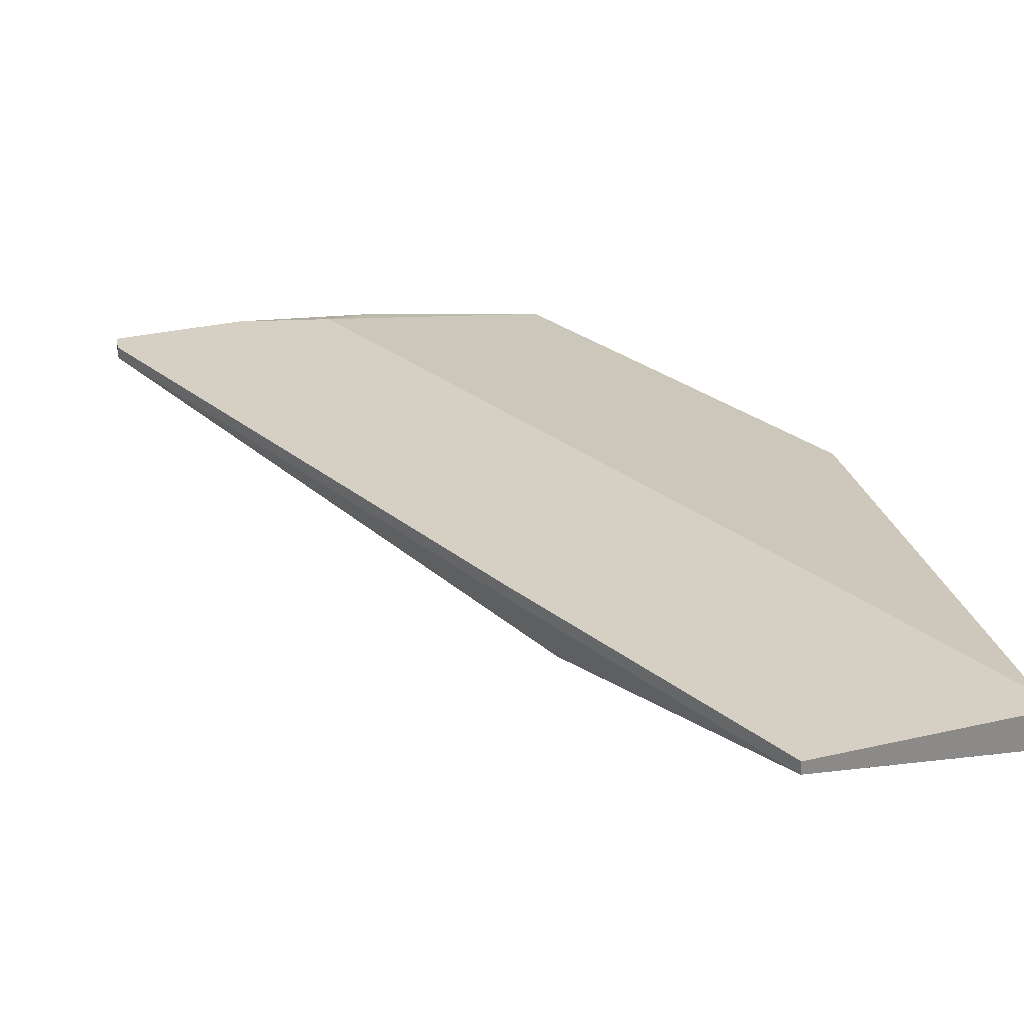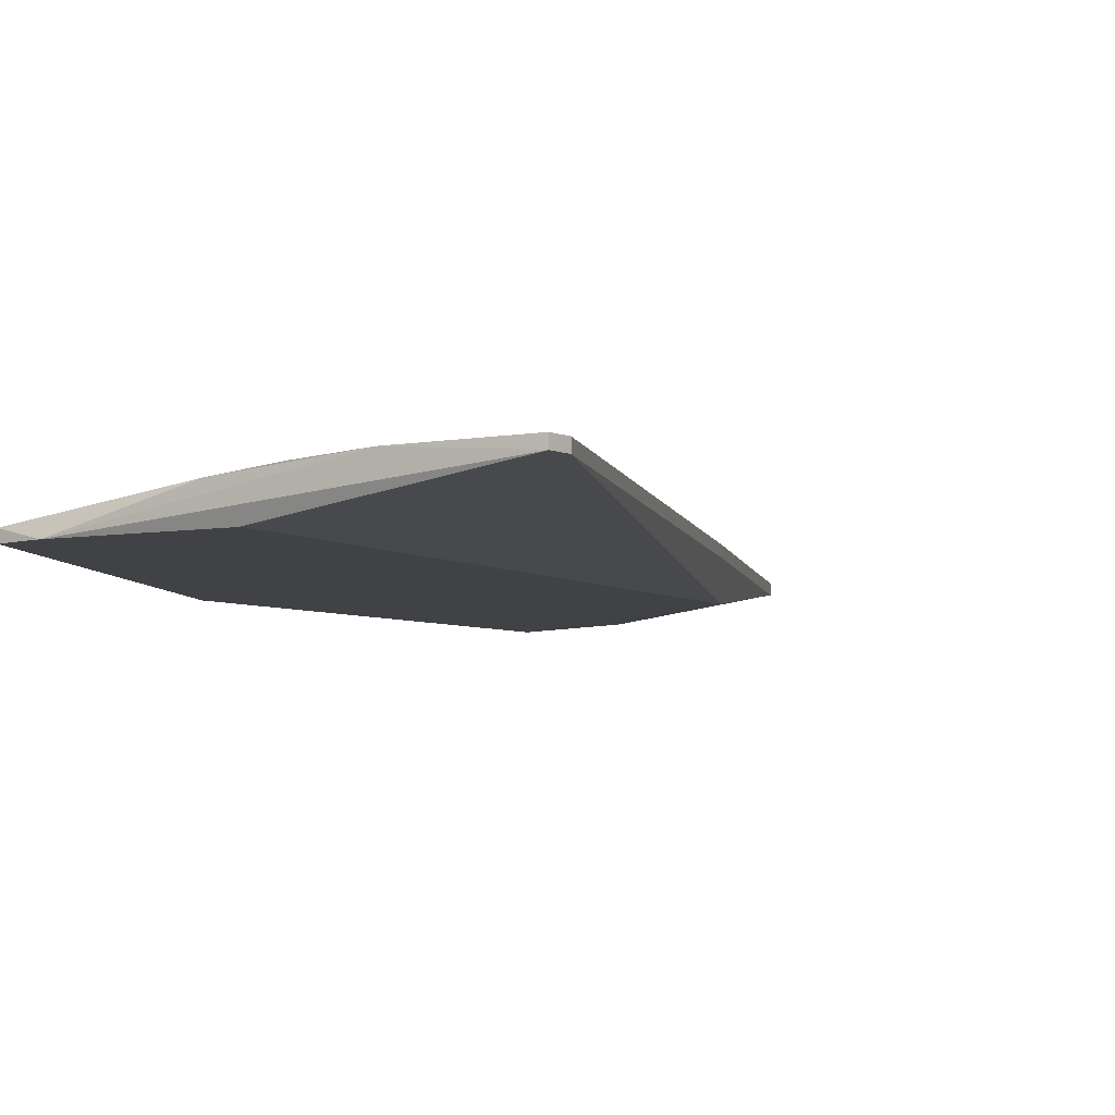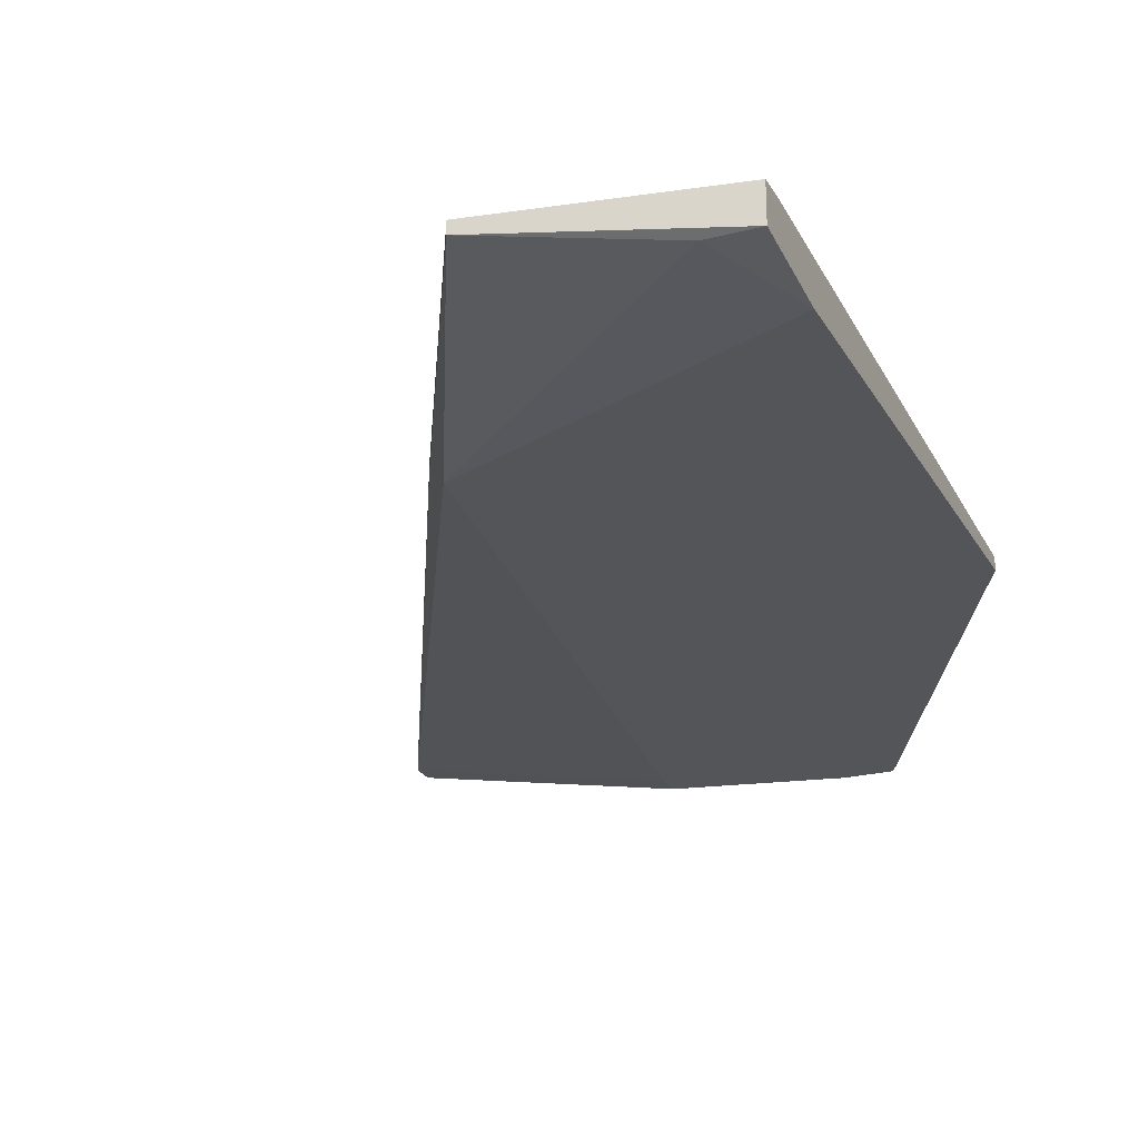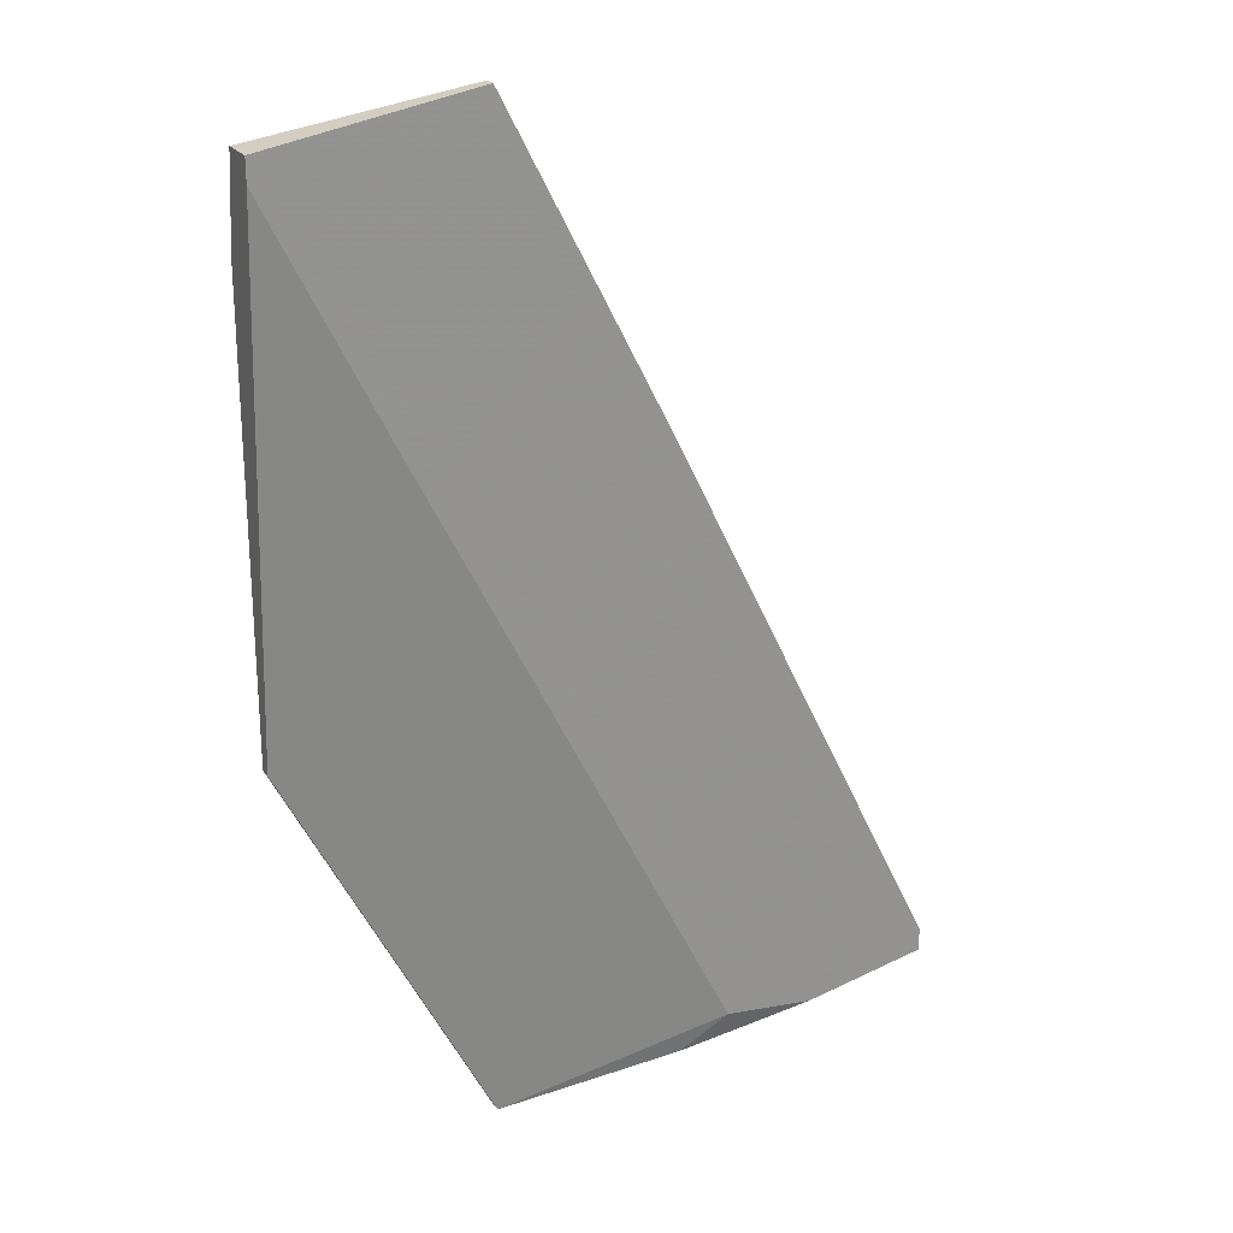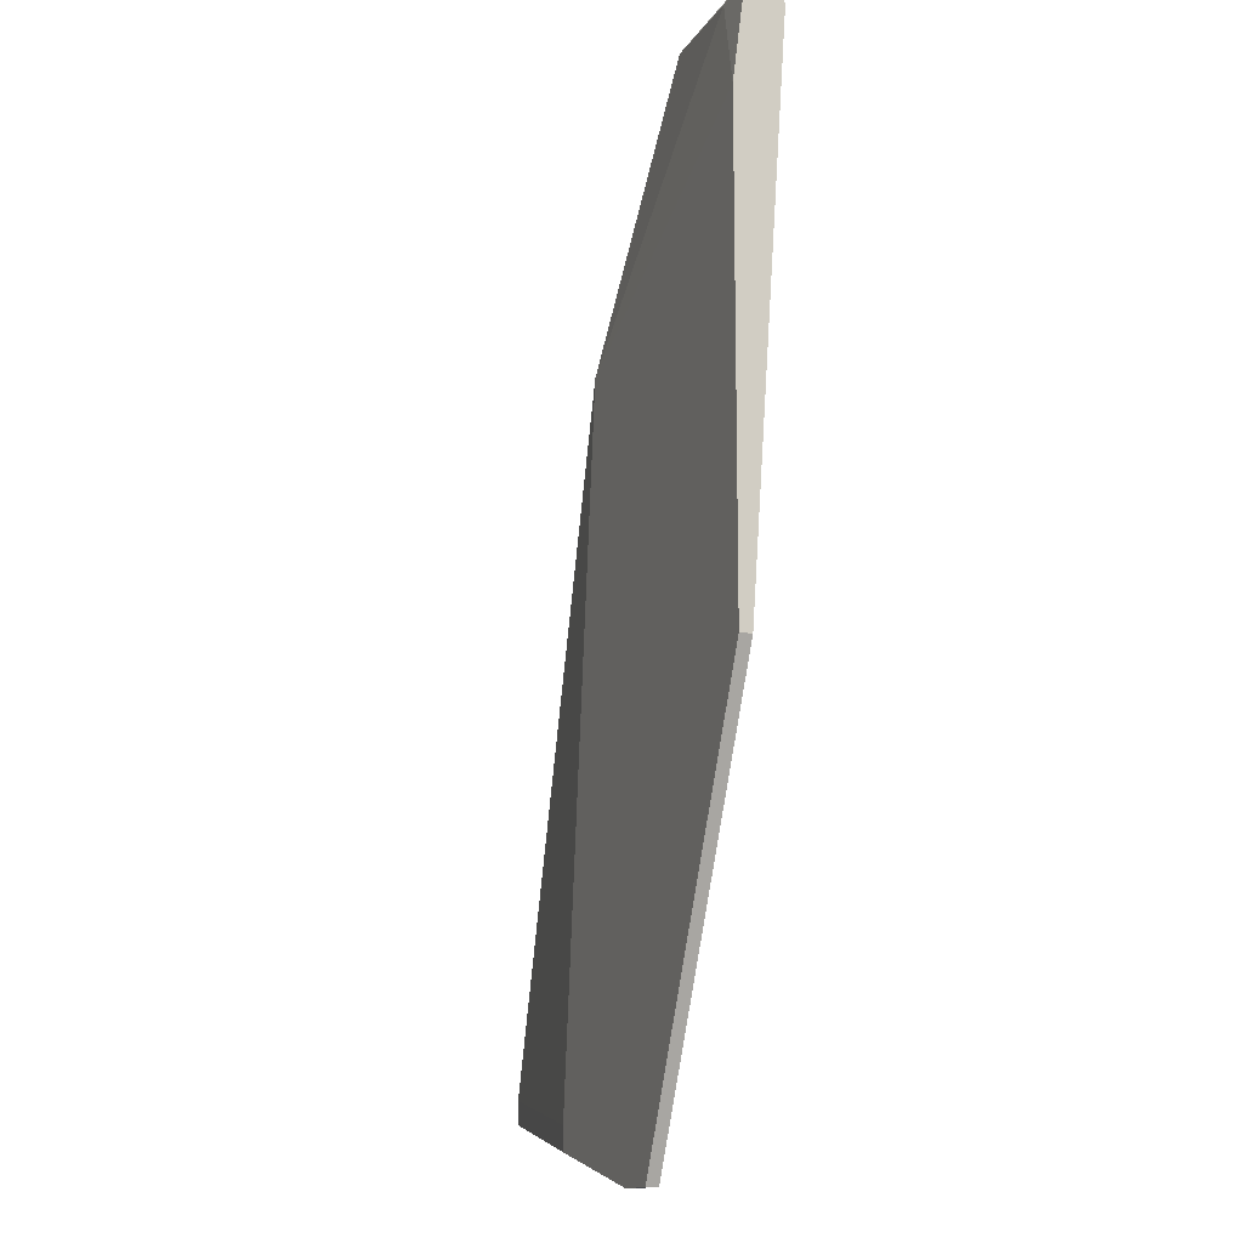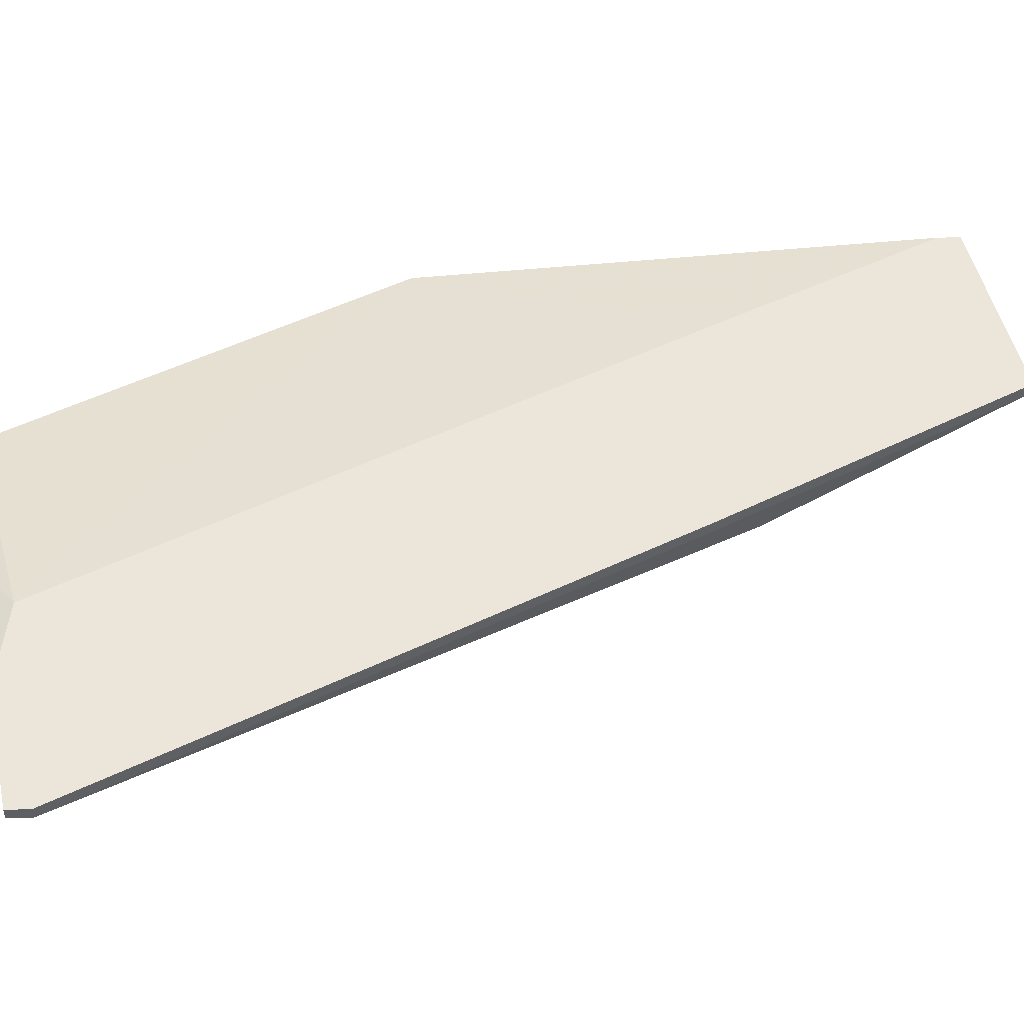
<metadata>
{"format":"obj","ext":"obj","renderer":"f3d","projection":"perspective","resolution":1024,"background":"white","views":[{"elev":26.4,"azim":-11.0,"up":"+Y"},{"elev":-6.1,"azim":-141.4,"up":"+Y"},{"elev":-24.5,"azim":23.0,"up":"+Y"},{"elev":23.6,"azim":152.5,"up":"+Z"},{"elev":-13.8,"azim":70.4,"up":"+Z"},{"elev":47.4,"azim":-92.3,"up":"+Y"}]}
</metadata>
<code>
v 0.03966 0.01684 0.01952
v 0.01386 0.01141 0.02223
v -0.009243 0.01684 -0.05656
v 0.04782 0.01277 0.04941
v 0.001627 0.01684 -0.0552
v 0.05325 0.01141 -0.01443
v 0.05325 0.01141 0.03853
v 0.05325 0.01684 0.04941
v 0.05325 0.01684 0.0467
v 0.05325 0.01277 0.04941
v 0.05325 0.01277 -0.01443
v -0.02419 0.01684 -0.05384
v -0.02419 0.01684 -0.05111
v -0.02419 0.01549 -0.05384
v -0.02419 0.01549 -0.05111
v 0.02335 0.01141 -0.062
v 0.004341 0.01141 -0.0552
v 0.004341 0.01141 -0.05792
v 0.02879 0.01141 -0.062
v 0.02879 0.01684 0.05349
v 0.02879 0.01549 0.05349
v 0.02879 0.01277 -0.062
v 0.00707 0.01549 -0.05927
v 0.009784 0.01684 0.01679
v 0.009784 0.01549 0.01679
f 9 11 1
f 8 3 20
f 10 8 20
f 8 10 6
f 6 2 18
f 3 8 5
f 6 10 7
f 2 6 7
f 20 3 12
f 8 6 11
f 6 22 11
f 22 5 11
f 22 6 19
f 6 18 19
f 10 20 21
f 5 8 9
f 8 11 9
f 7 10 4
f 2 7 4
f 10 21 4
f 21 2 4
f 20 12 24
f 21 20 24
f 22 19 16
f 19 18 16
f 15 2 25
f 2 21 25
f 24 15 25
f 21 24 25
f 18 15 14
f 12 3 14
f 15 12 14
f 3 16 14
f 16 18 14
f 12 15 13
f 15 24 13
f 24 12 13
f 2 15 17
f 18 2 17
f 15 18 17
f 3 5 23
f 5 22 23
f 16 3 23
f 22 16 23
f 11 5 1
f 5 9 1

</code>
